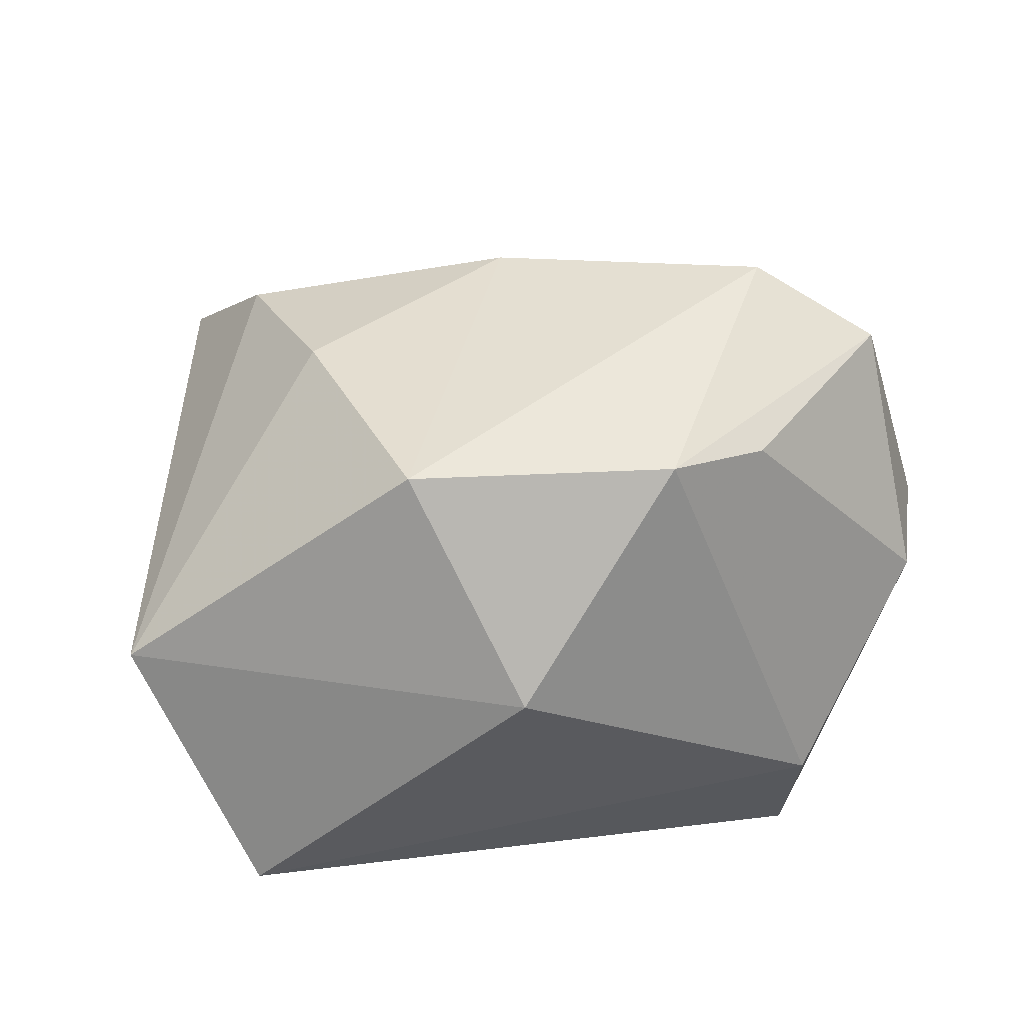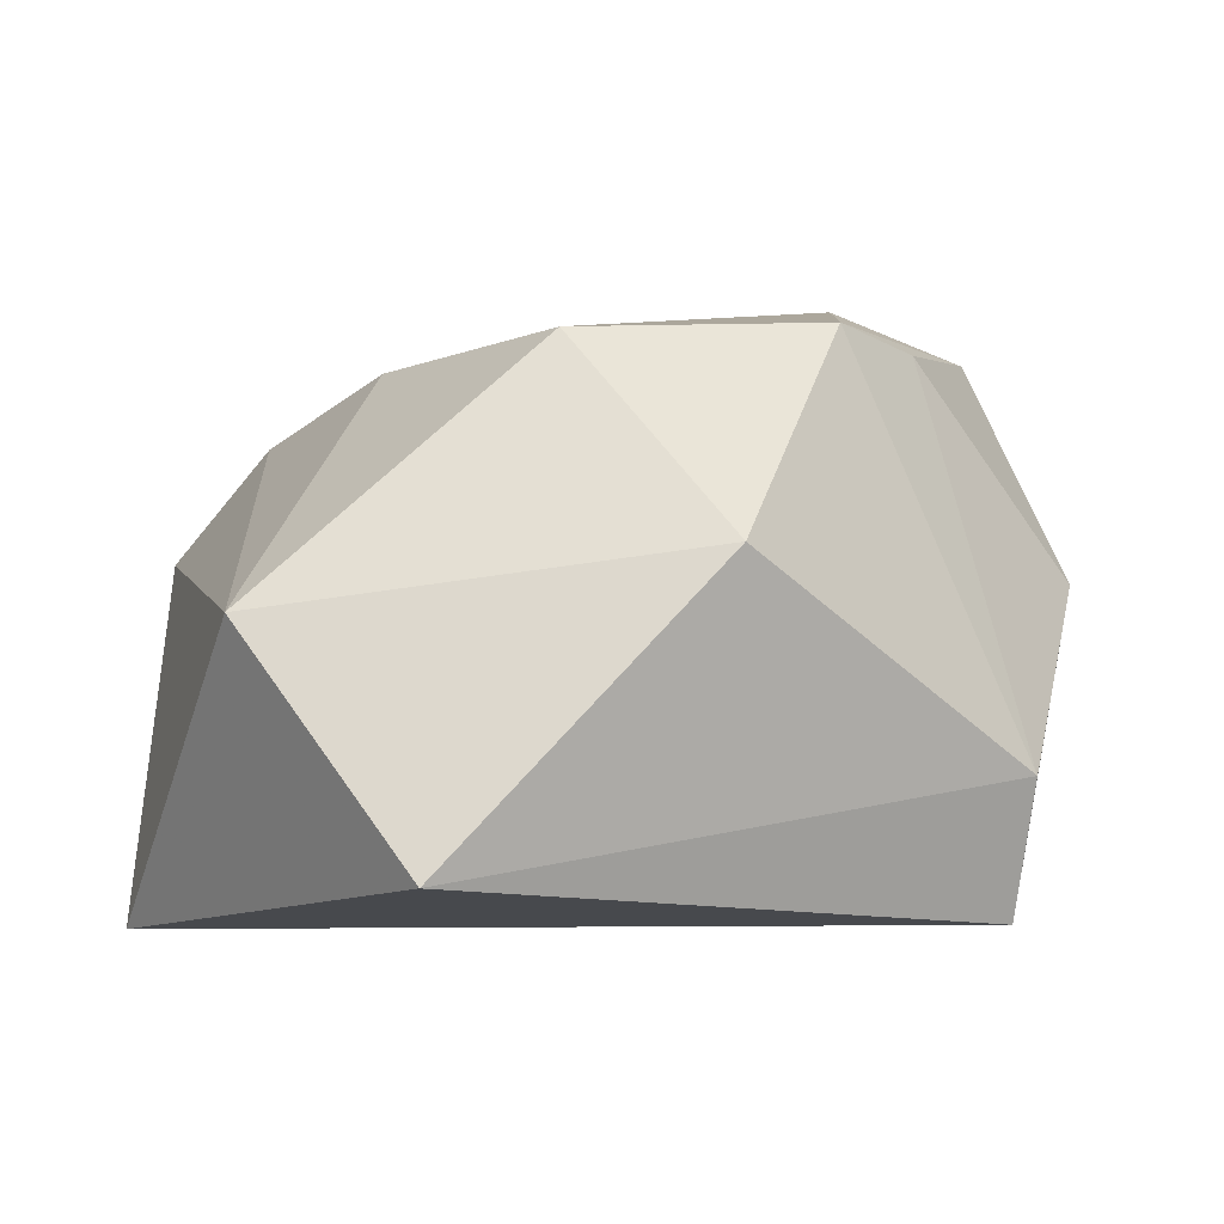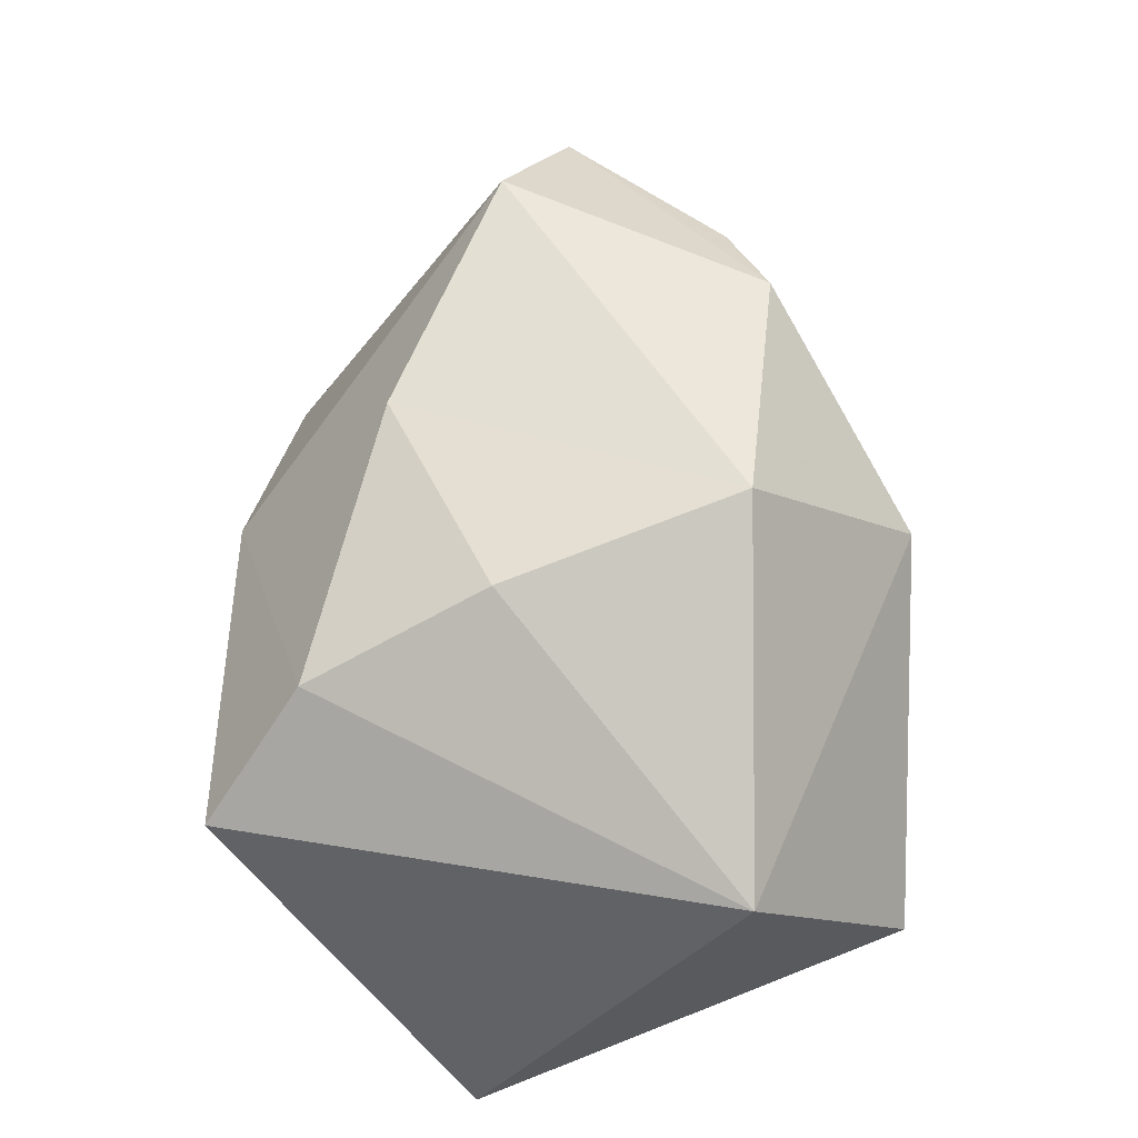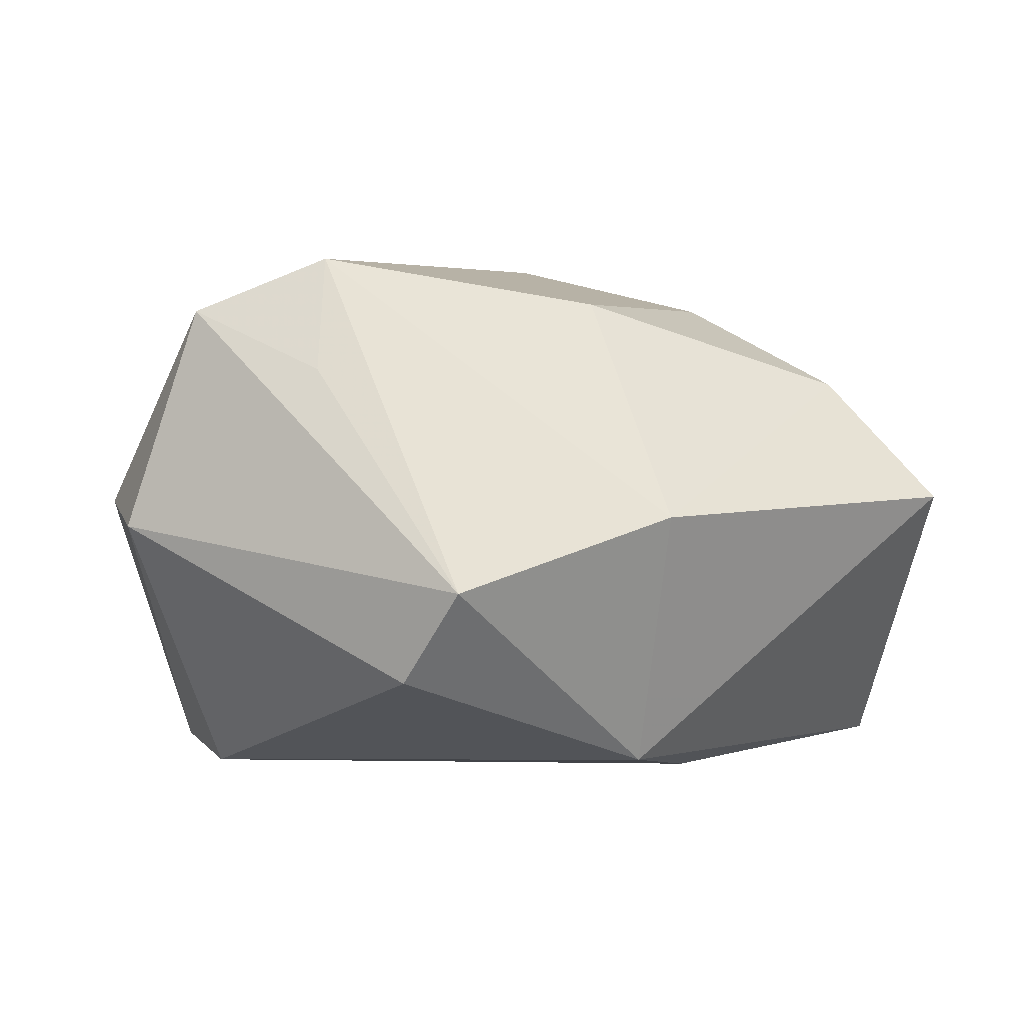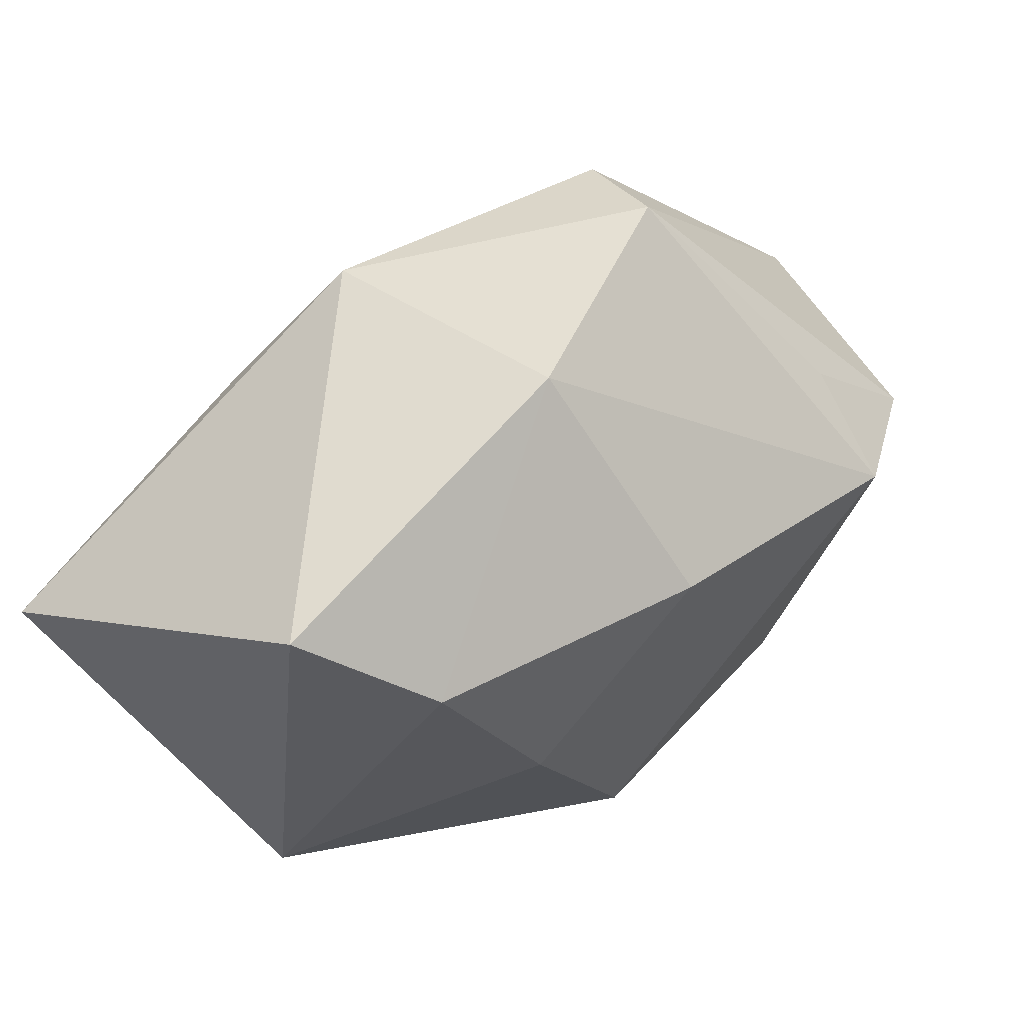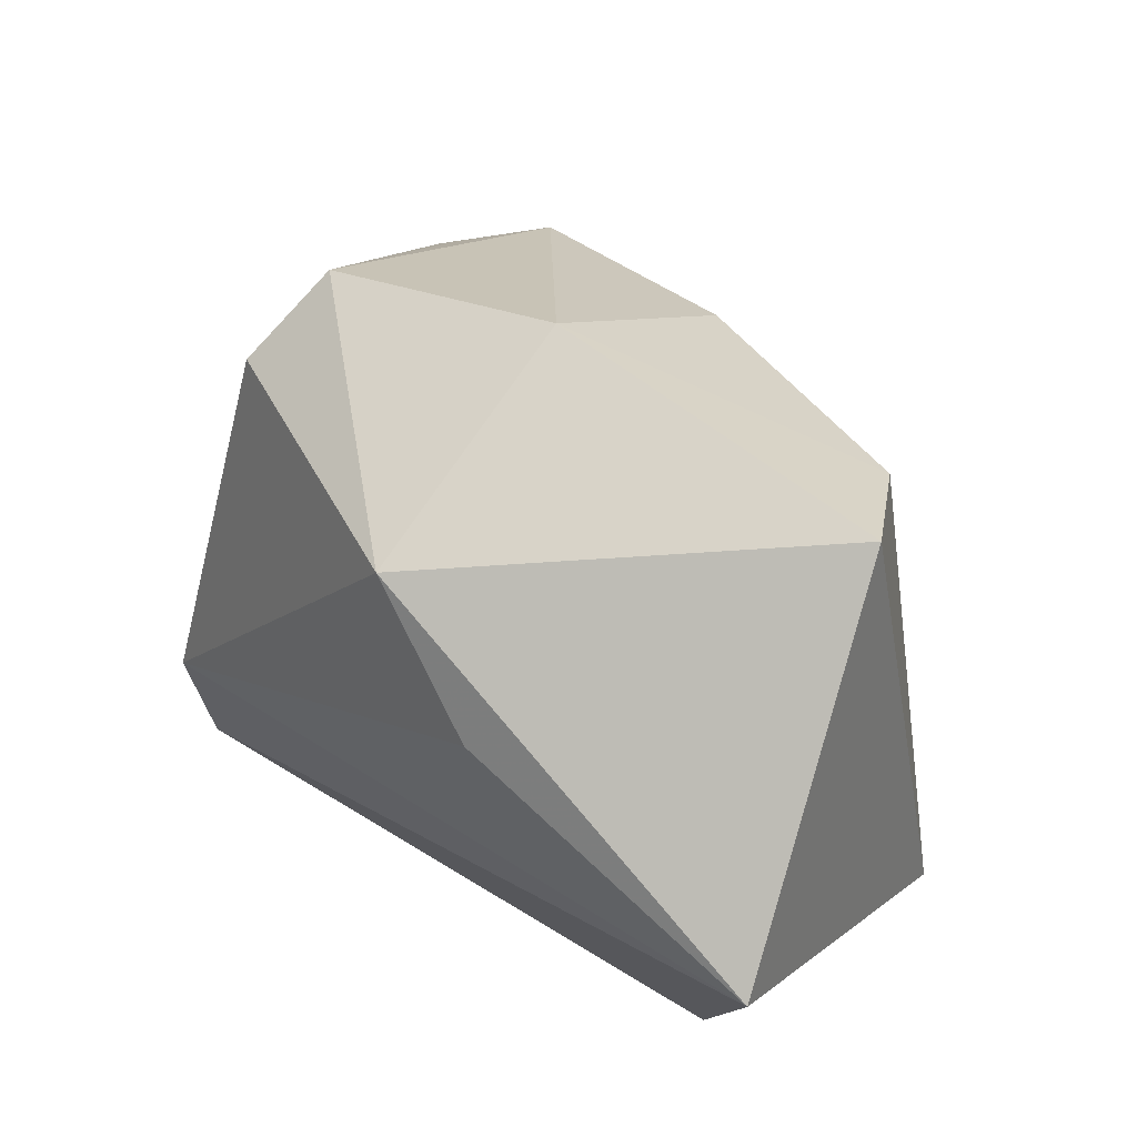
<metadata>
{"format":"obj","ext":"obj","renderer":"f3d","projection":"perspective","resolution":1024,"background":"white","views":[{"elev":50.8,"azim":-8.8,"up":"+Z"},{"elev":8.1,"azim":-25.6,"up":"+Z"},{"elev":50.9,"azim":-89.6,"up":"+Z"},{"elev":4.7,"azim":146.5,"up":"+Z"},{"elev":69.1,"azim":-47.4,"up":"+Y"},{"elev":55.7,"azim":-138.1,"up":"+Y"}]}
</metadata>
<code>
v -0.009953 -0.01289 0.02578
v -0.01641 0.007262 0.02153
v 0.01267 -0.01531 0.02587
v 0.0264 -0.01207 -0.02215
v 0.028 0.01125 0.01628
v 0.02132 -0.01205 0.02302
v -0.03799 0.00908 -0.02215
v 0.02462 -0.02285 -0.02133
v -0.03609 -0.01314 0.006056
v 0.003943 0.03043 0.00356
v 0.02506 0.007431 0.02599
v 0.04041 -0.001451 0.002221
v 0.03497 0.001685 0.02133
v -0.02723 0.03043 0.00405
v 0.001834 0.02313 -0.01904
v 0.0253 0.02118 -0.01026
v 0.0252 -0.0249 -0.009021
v -0.02713 -0.02736 -0.01167
v 0.0233 0.02676 -0.002164
v 0.03728 -0.01177 0.003643
v -0.02103 0.02251 0.01451
v -0.002141 -0.02755 0.01091
v -0.009767 0.01451 -0.02215
v 0.002414 0.01637 0.02201
f 22 9 18
f 17 18 8
f 17 22 18
f 2 9 1
f 9 22 1
f 1 24 2
f 4 12 8
f 15 4 23
f 18 9 7
f 7 9 14
f 8 18 7
f 14 15 7
f 15 23 7
f 7 4 8
f 7 23 4
f 2 24 21
f 21 9 2
f 14 9 21
f 10 15 14
f 14 21 10
f 10 21 24
f 15 10 19
f 24 1 11
f 5 19 11
f 11 10 24
f 11 19 10
f 12 4 16
f 16 19 12
f 16 4 15
f 15 19 16
f 5 11 13
f 12 19 13
f 13 19 5
f 12 13 20
f 8 12 20
f 20 17 8
f 3 11 1
f 3 13 11
f 3 1 22
f 22 17 3
f 6 20 13
f 13 3 6
f 17 20 6
f 6 3 17

</code>
